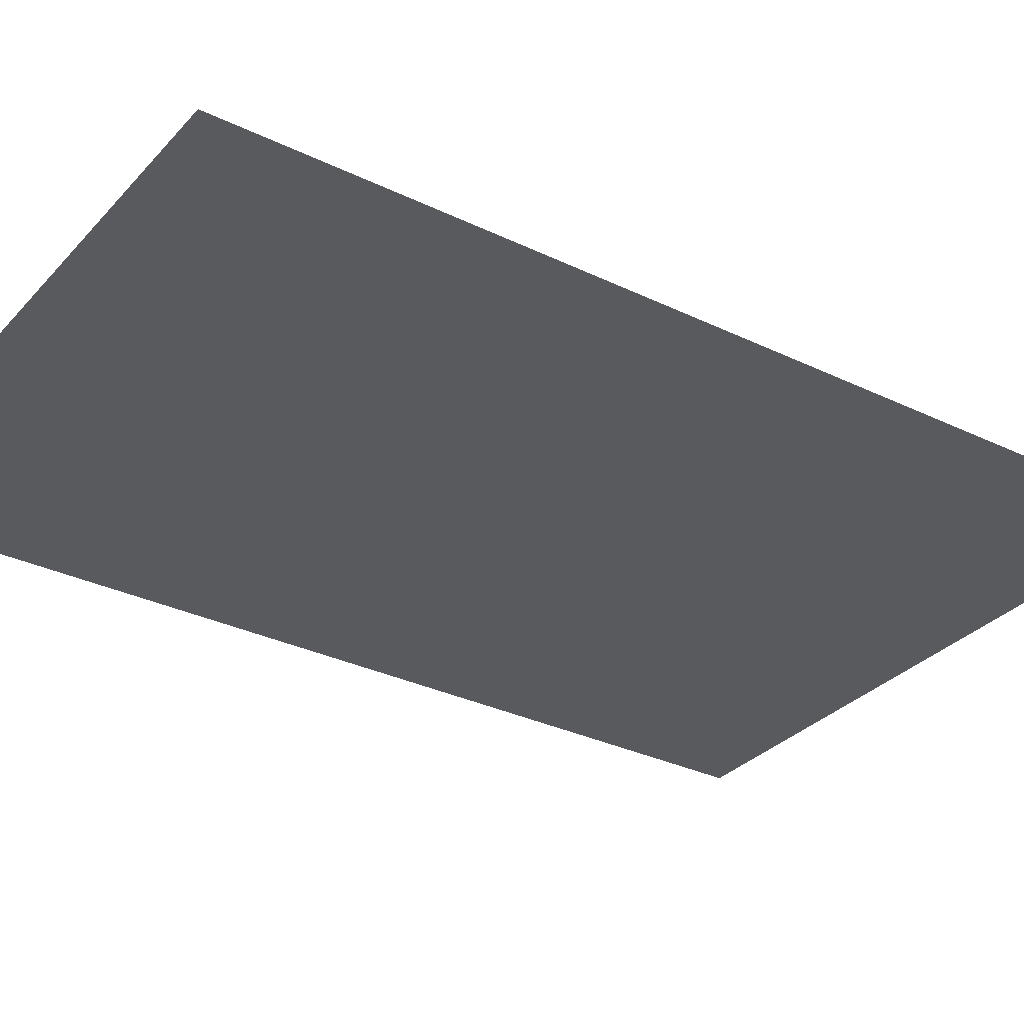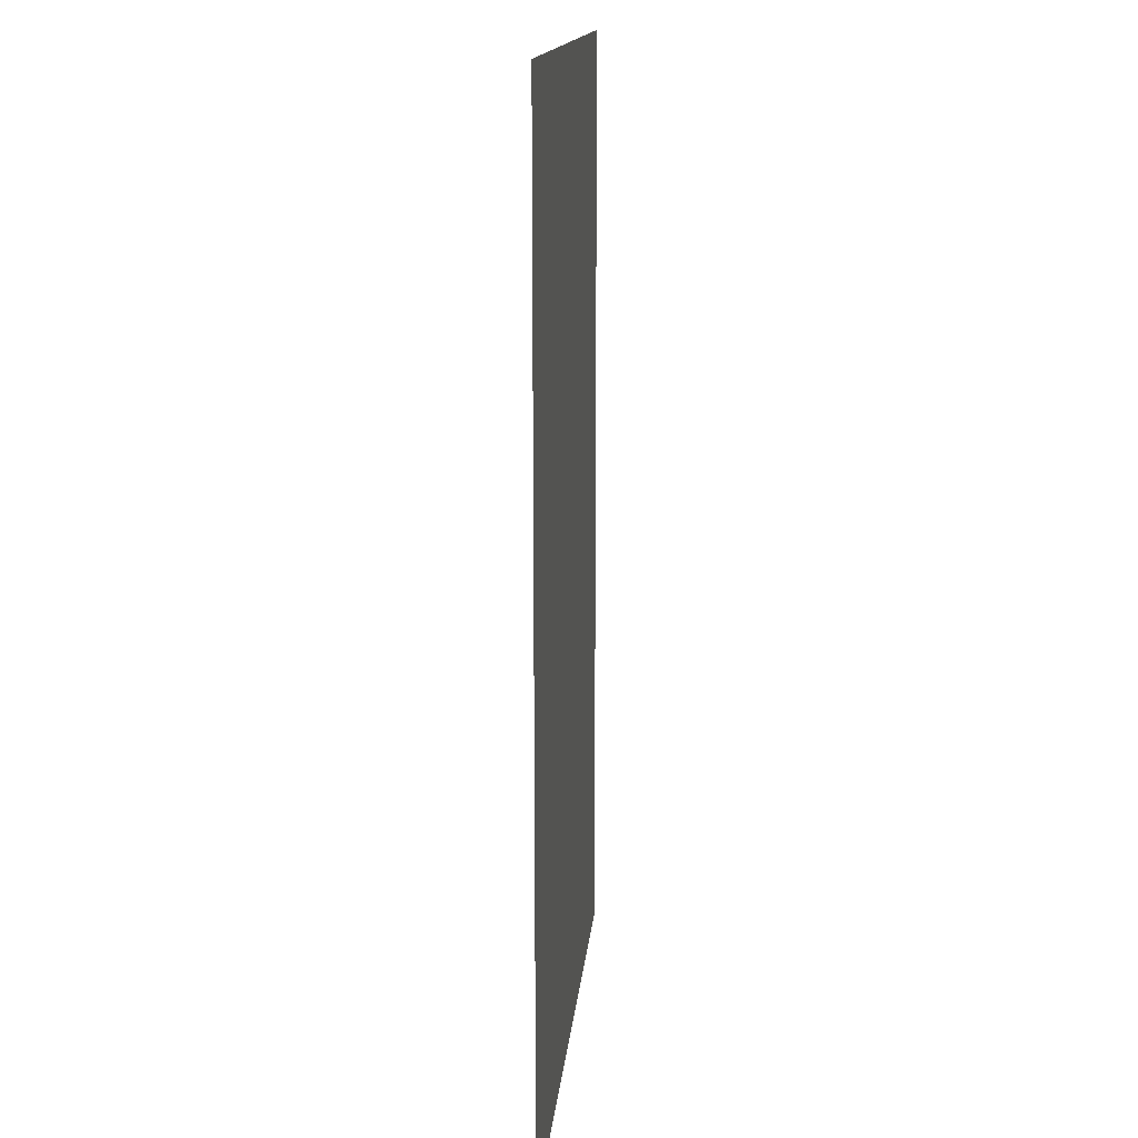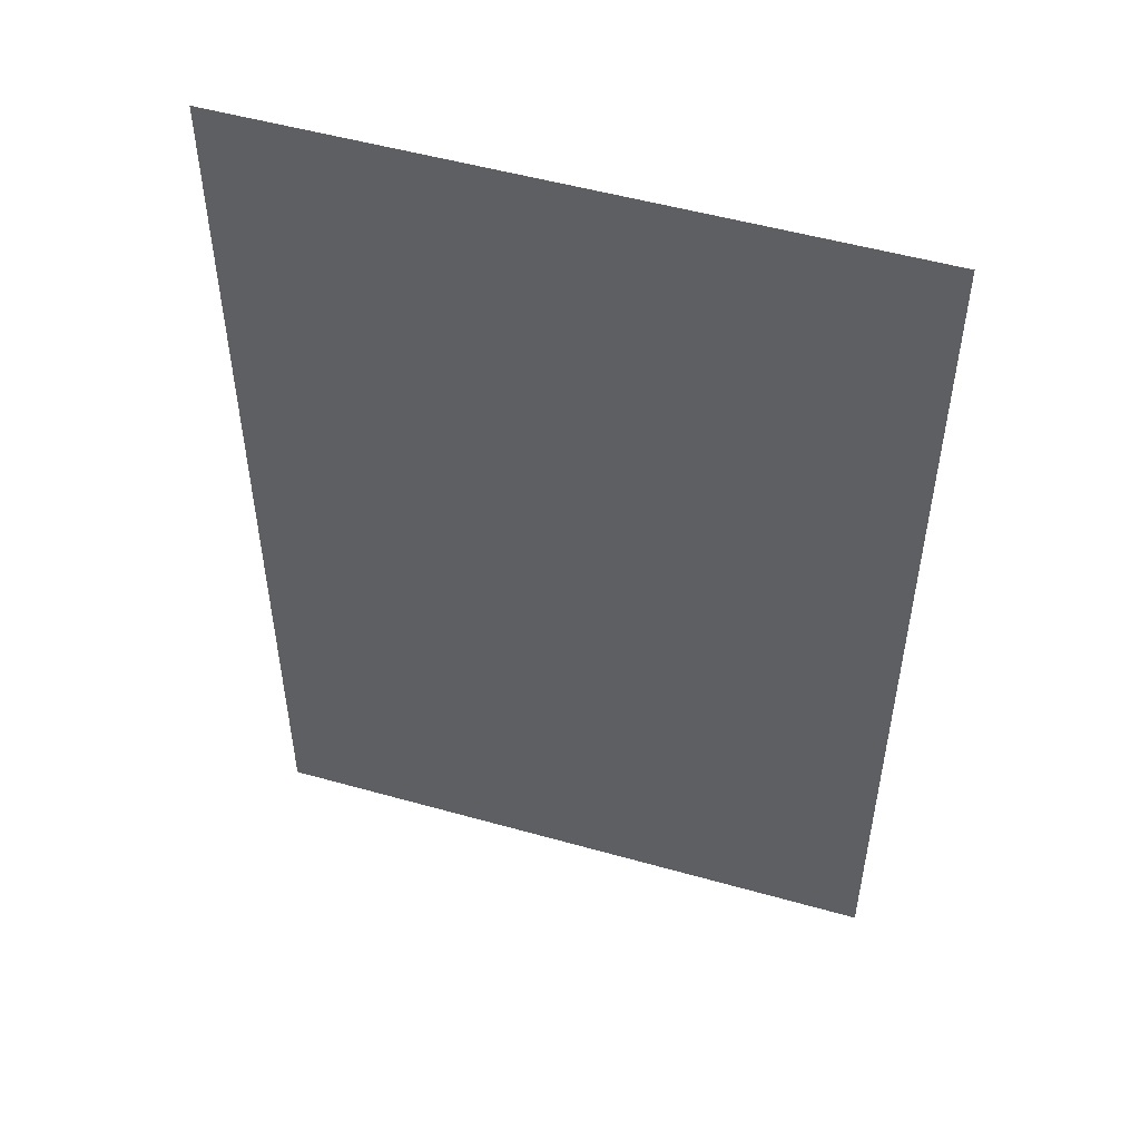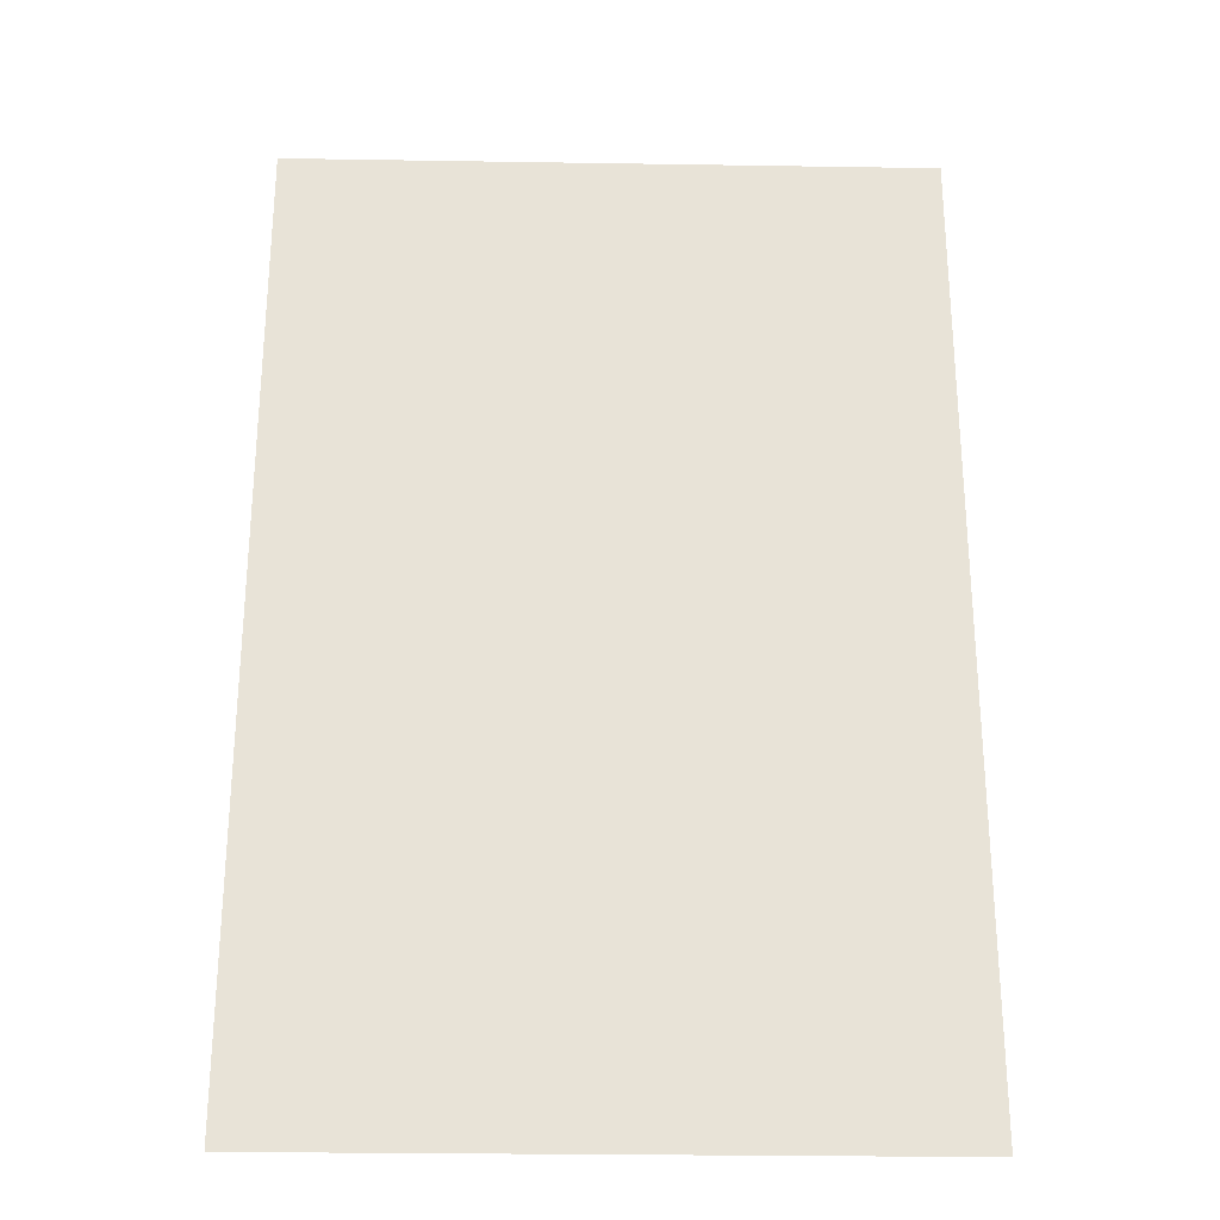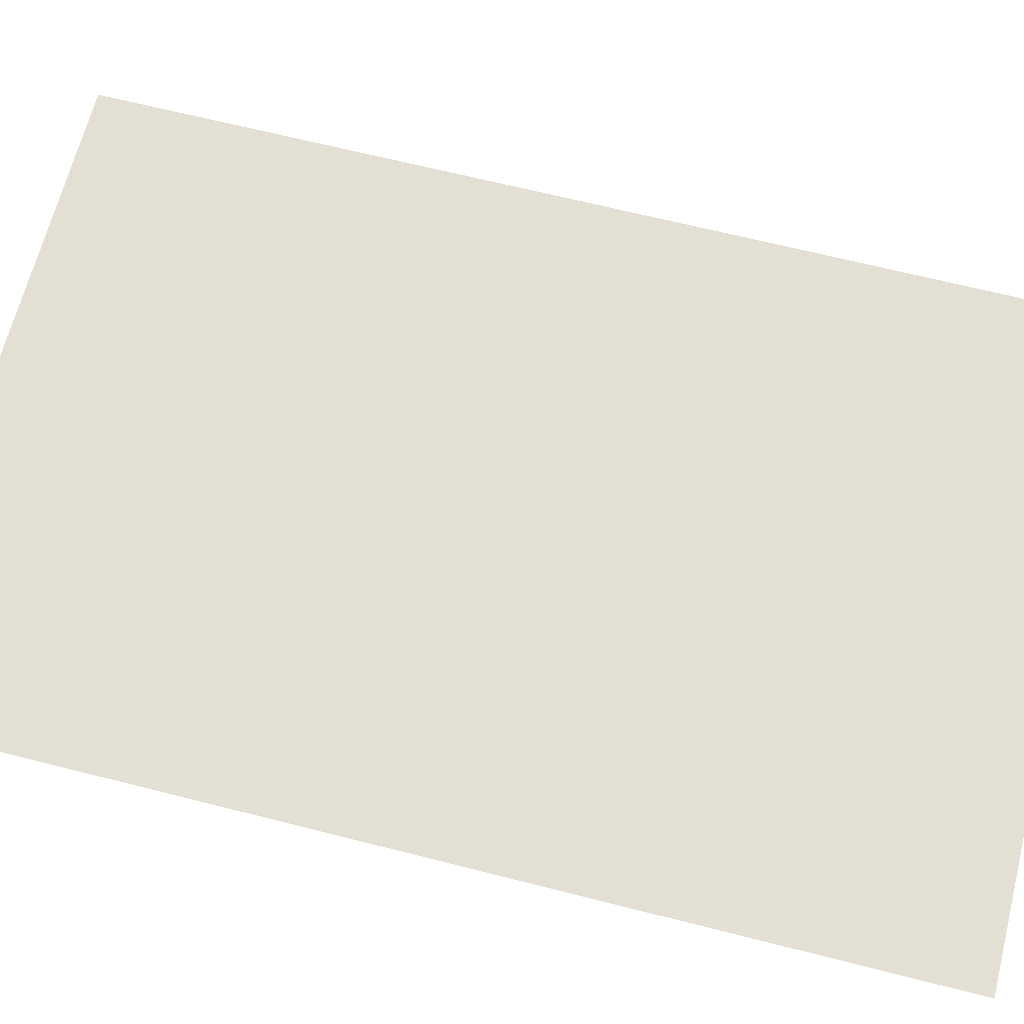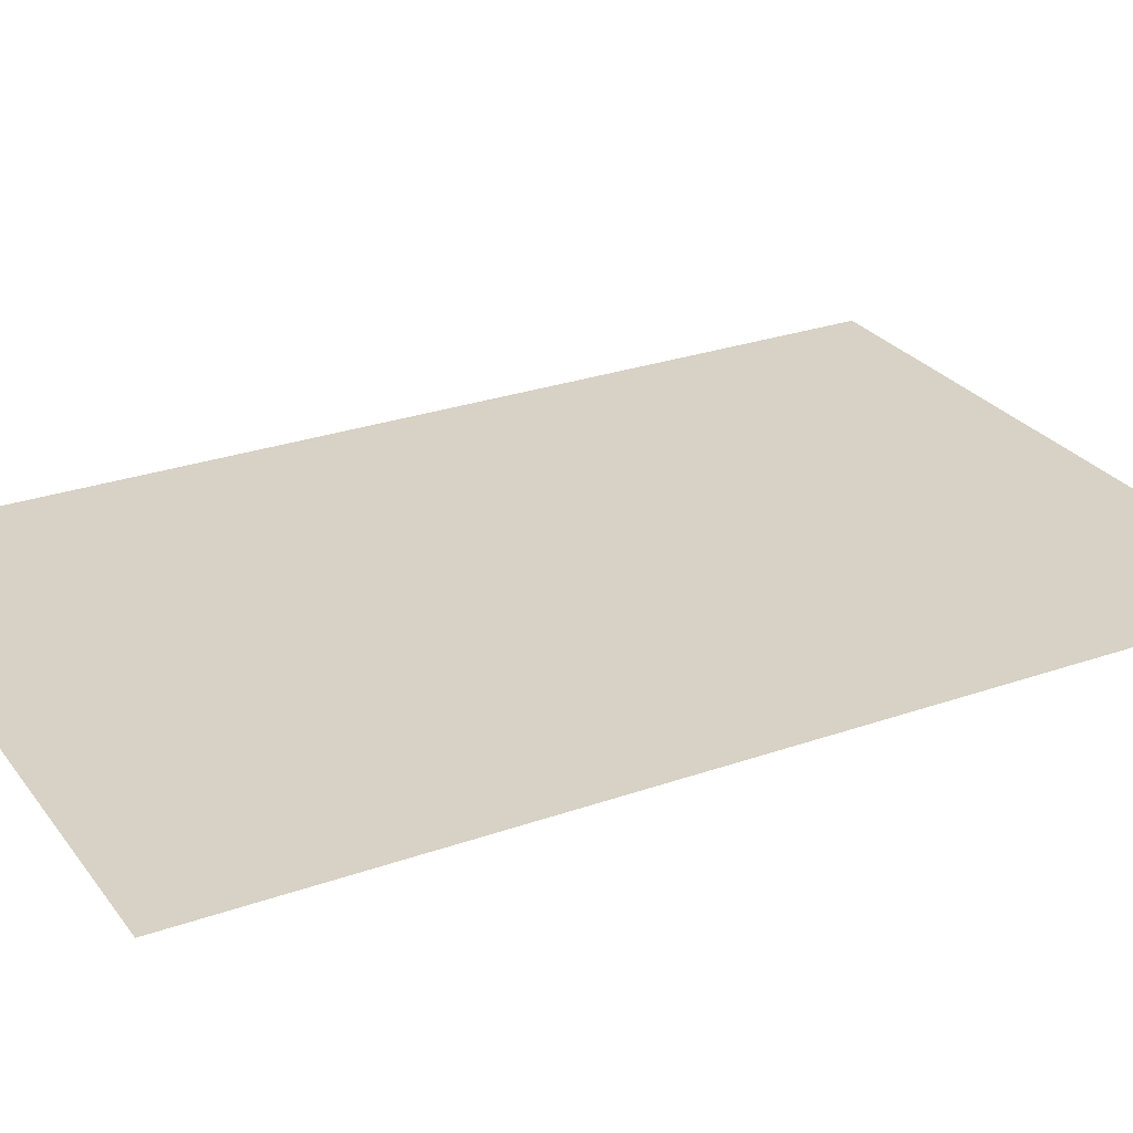
<metadata>
{"format":"obj","ext":"obj","renderer":"f3d","projection":"perspective","resolution":1024,"background":"white","views":[{"elev":-31.5,"azim":55.6,"up":"+Y"},{"elev":14.7,"azim":95.1,"up":"+Z"},{"elev":51.7,"azim":17.0,"up":"+Z"},{"elev":-27.2,"azim":-1.4,"up":"+Z"},{"elev":66.4,"azim":-75.7,"up":"+Y"},{"elev":27.2,"azim":-118.6,"up":"+Y"}]}
</metadata>
<code>
g default
v 28.02 993.2 1205
v -1209 993.2 1205
v -1209 993.2 -667.4
v 28.02 993.2 -667.4
g polySurface177 polySurface175 polySurface3 pasted__pCube6
f 1 2 3 4

</code>
